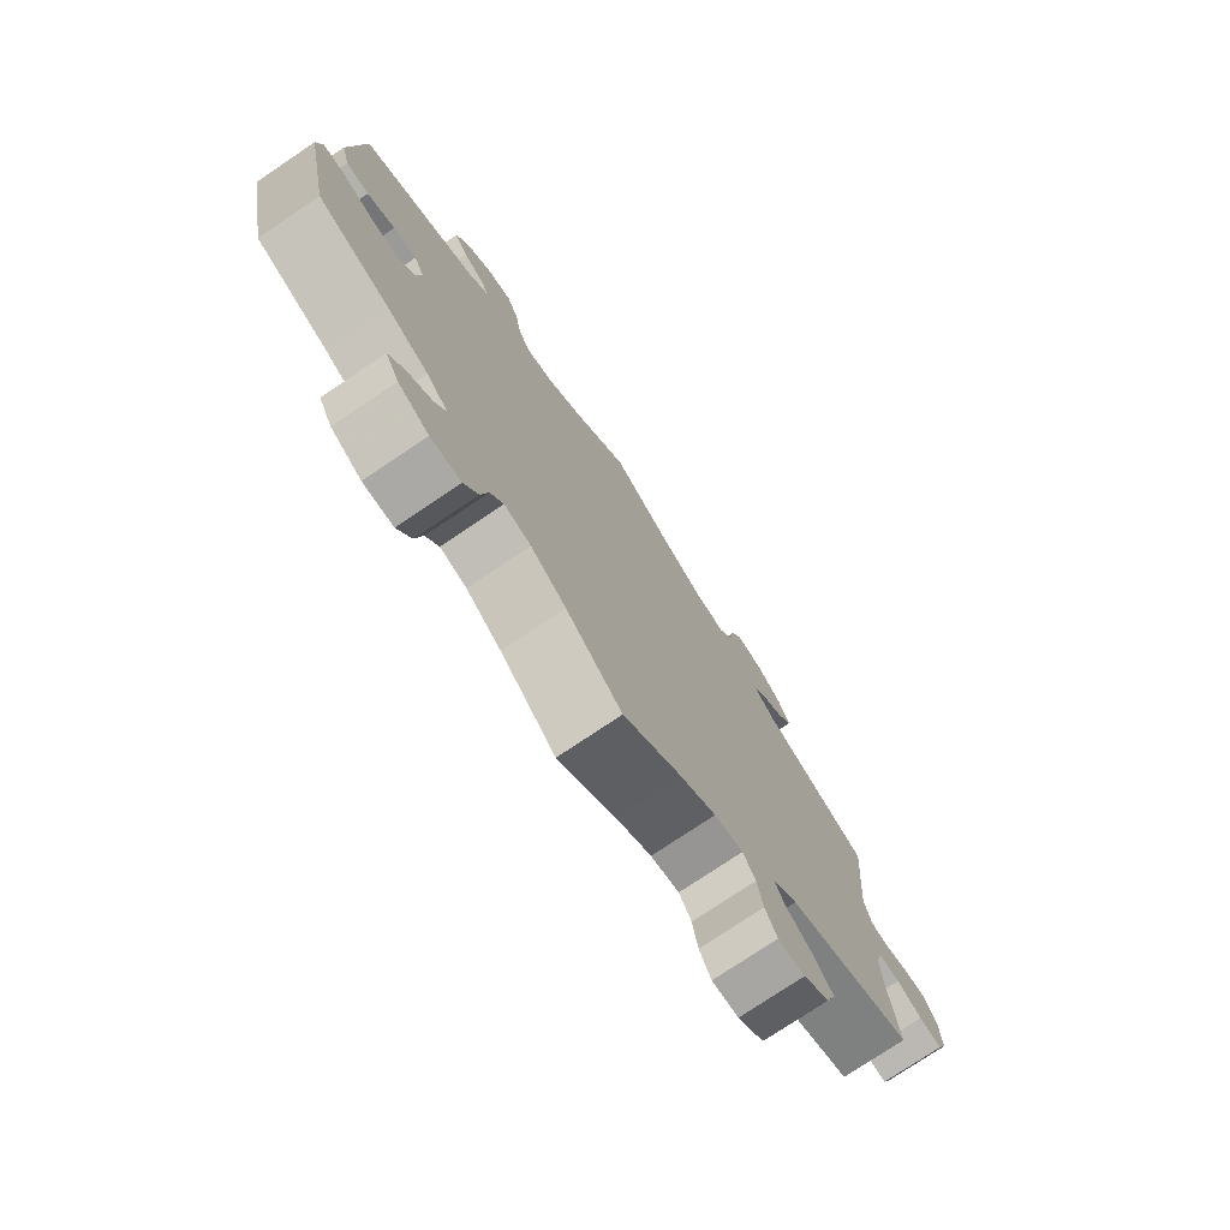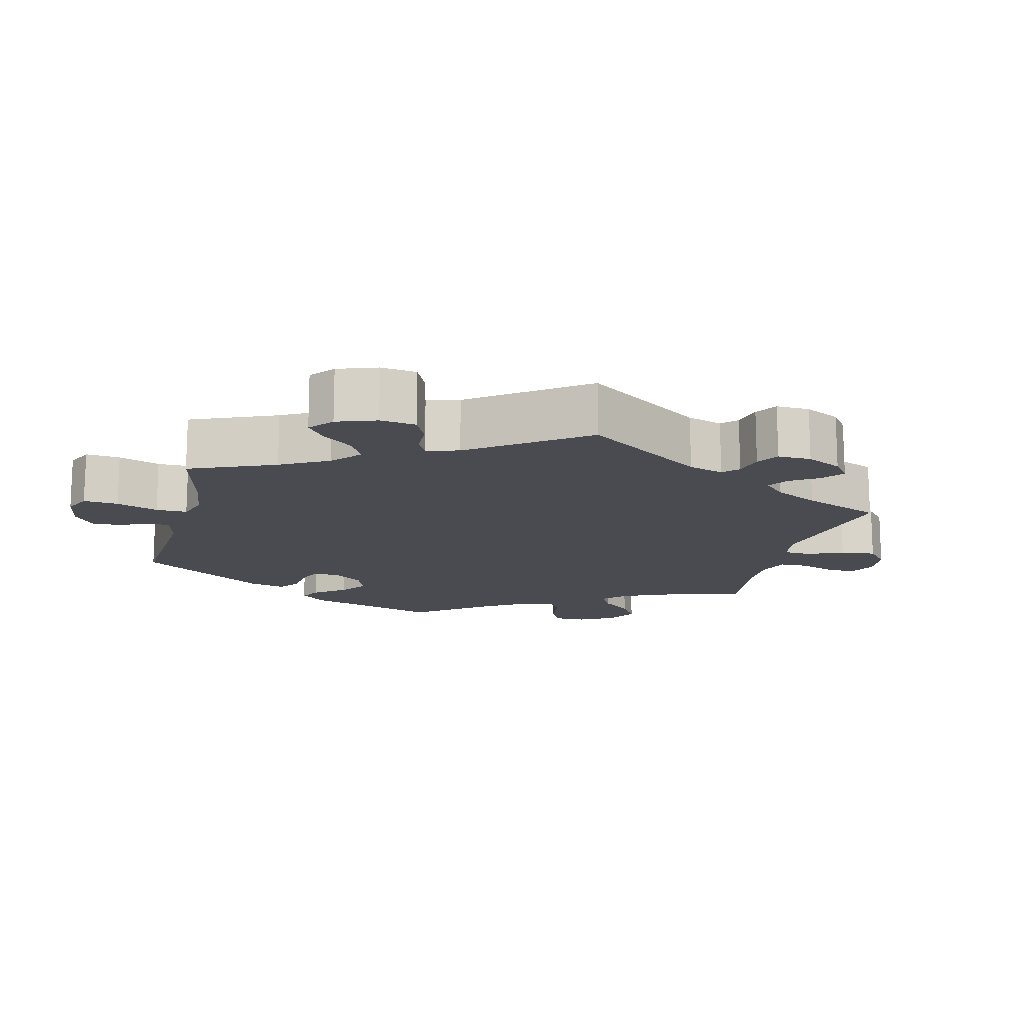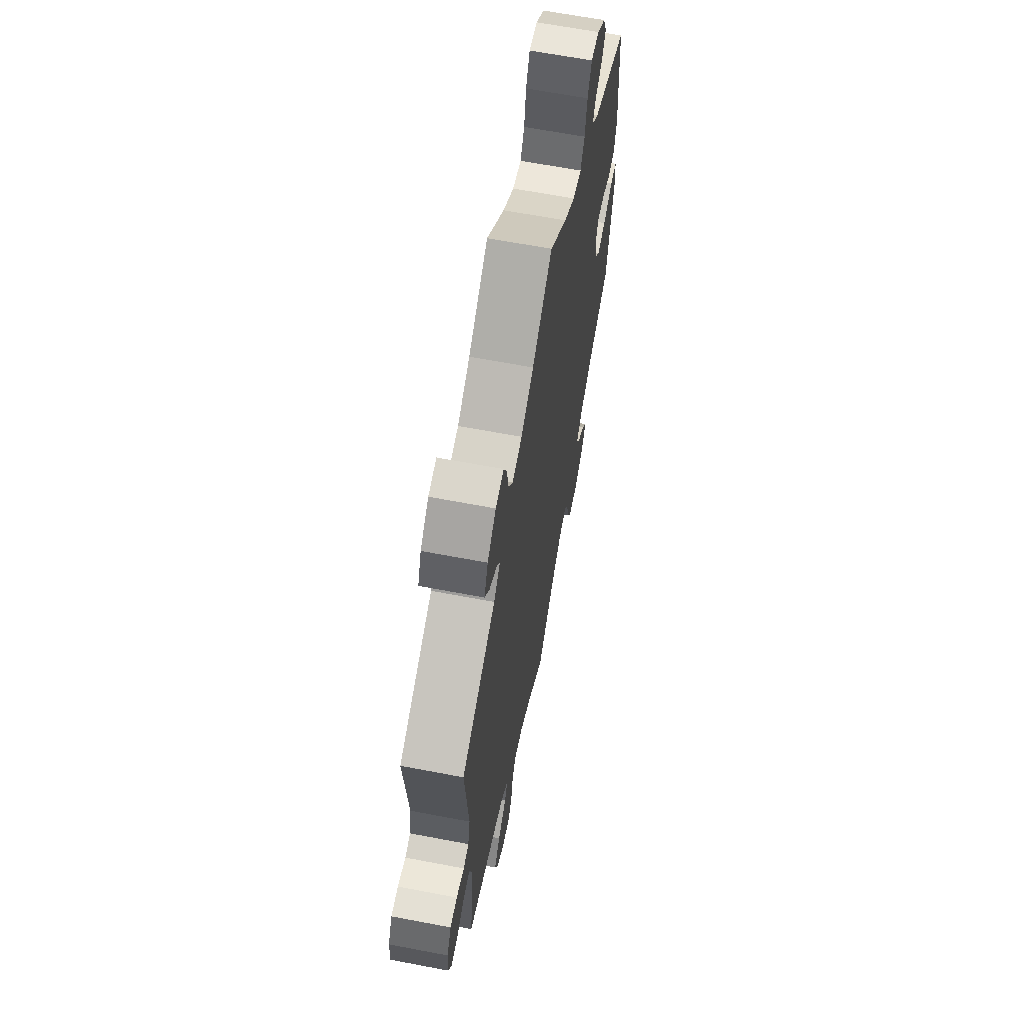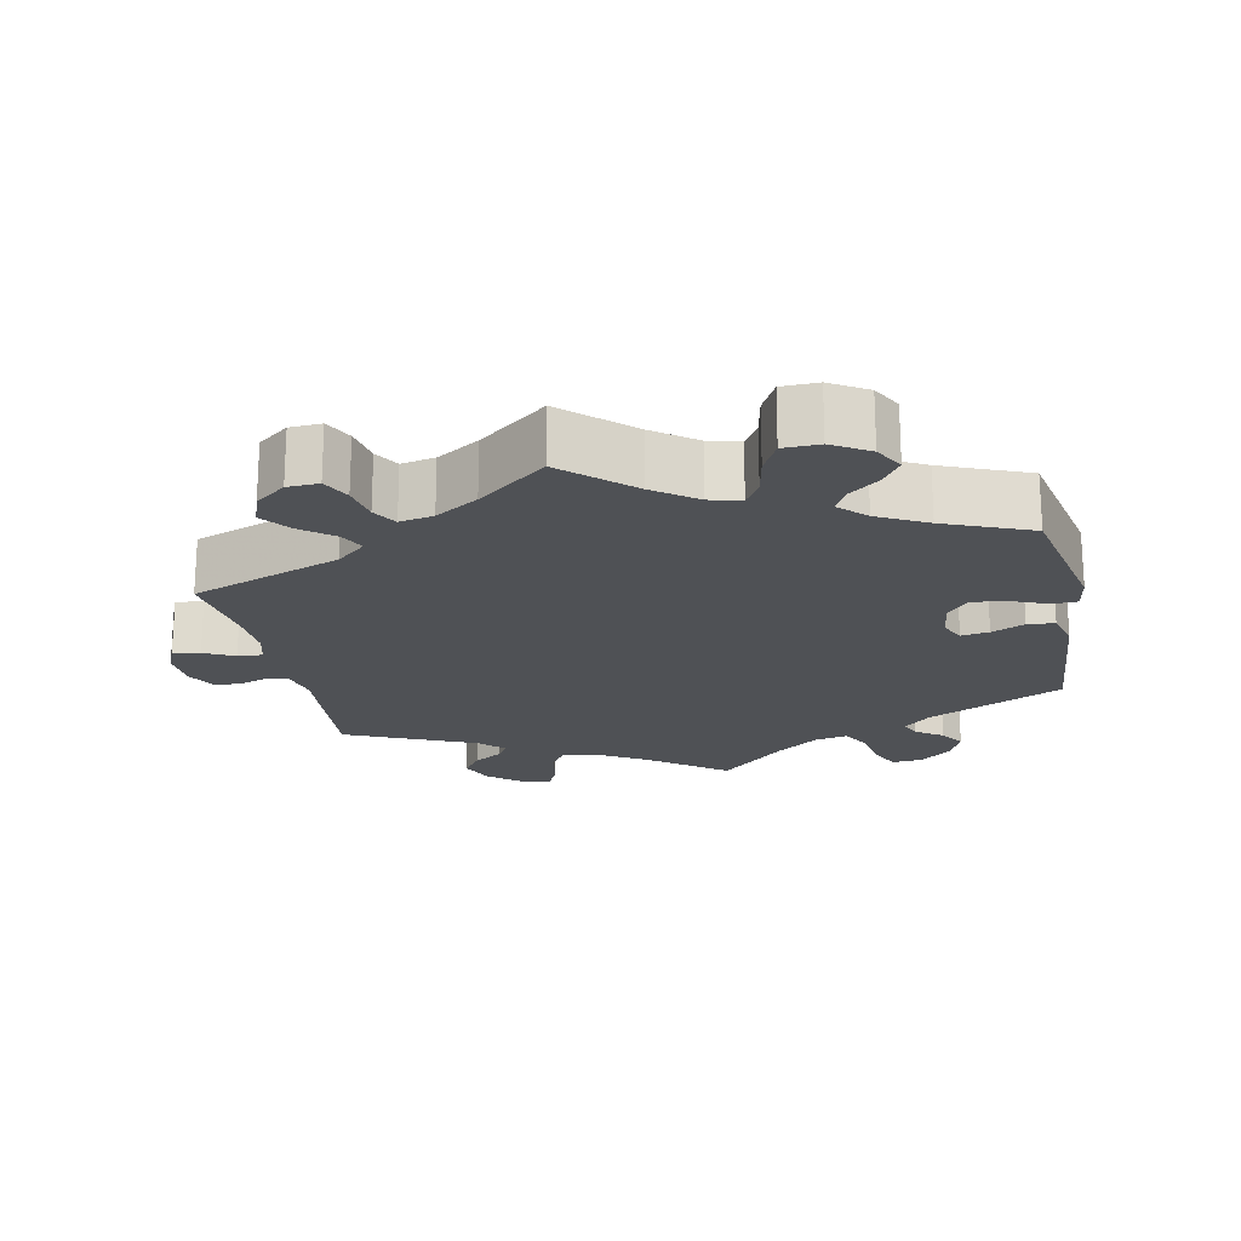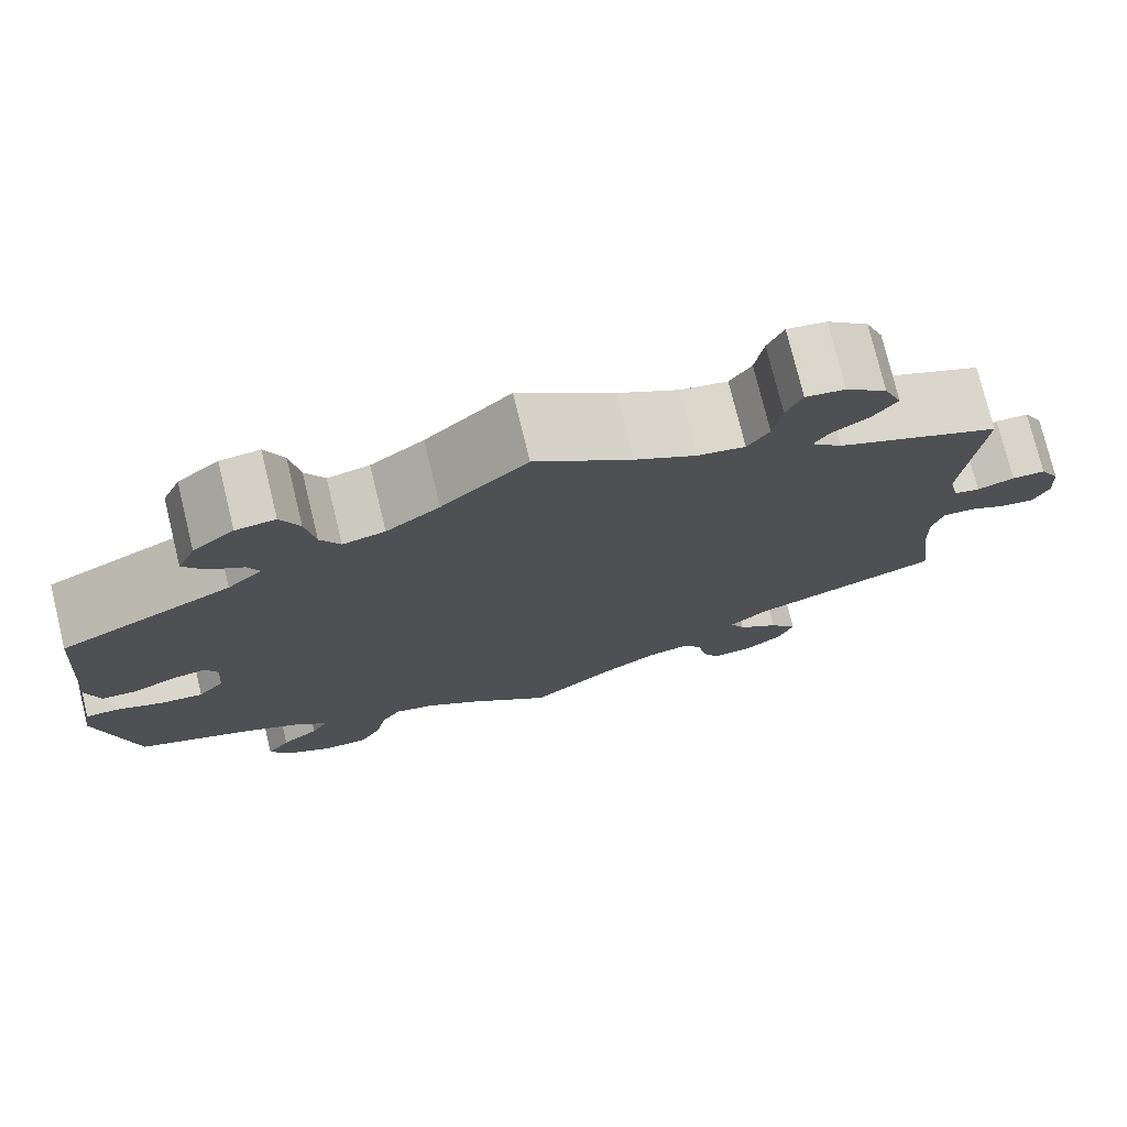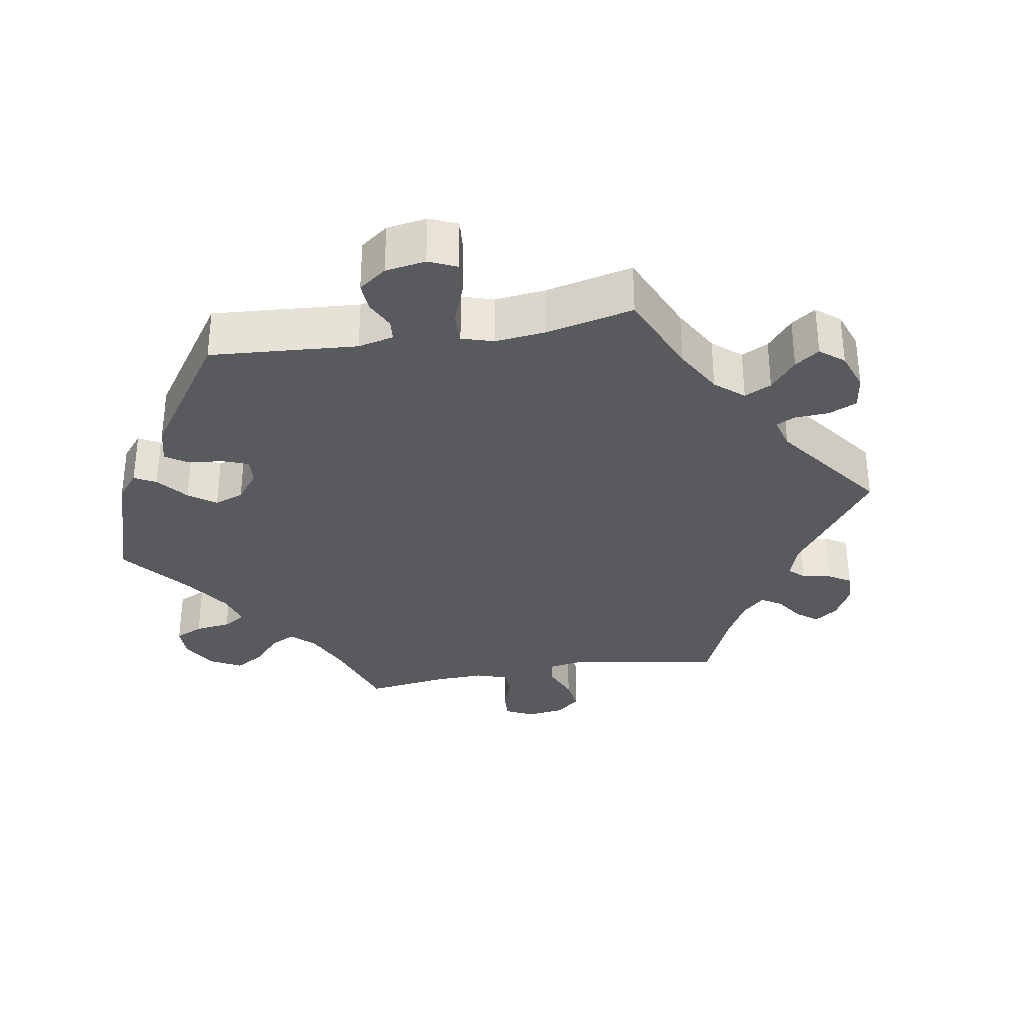
<metadata>
{"format":"obj","ext":"obj","renderer":"f3d","projection":"perspective","resolution":1024,"background":"white","views":[{"elev":-76.3,"azim":-56.1,"up":"+Z"},{"elev":-14.5,"azim":46.1,"up":"+Y"},{"elev":64.3,"azim":100.9,"up":"+Z"},{"elev":-19.8,"azim":-168.3,"up":"+Y"},{"elev":76.1,"azim":-13.7,"up":"+Z"},{"elev":-31.8,"azim":-20.1,"up":"+Y"}]}
</metadata>
<code>
v 0.297 0.07 -0.363
v 0.257 0.07 -0.397
v 0.273 0.07 -0.43
v 0.317 0.07 -0.465
v 0.347 0.07 -0.504
v 0.331 0.07 -0.548
v 0.289 0.07 -0.58
v 0.246 0.07 -0.582
v 0.227 0.07 -0.544
v 0.218 0.07 -0.493
v 0.198 0.07 -0.46
v 0.152 0.07 -0.469
v 0.094 0.07 -0.505
v 0.001 0.07 -0.578
v -0.089 0.07 -0.496
v -0.146 0.07 -0.454
v -0.189 0.07 -0.443
v -0.21 0.07 -0.477
v -0.221 0.07 -0.532
v -0.244 0.07 -0.575
v -0.293 0.07 -0.576
v -0.343 0.07 -0.546
v -0.365 0.07 -0.506
v -0.34 0.07 -0.47
v -0.3 0.07 -0.439
v -0.282 0.07 -0.406
v -0.317 0.07 -0.371
v -0.384 0.07 -0.336
v -0.501 0.07 -0.288
v -0.541 0.07 -0.095
v -0.533 0.07 -0.048
v -0.499 0.07 -0.047
v -0.448 0.07 -0.068
v -0.402 0.07 -0.073
v -0.374 0.07 -0.039
v -0.367 0.07 0.013
v -0.383 0.07 0.047
v -0.421 0.07 0.041
v -0.466 0.07 0.021
v -0.503 0.07 0.024
v -0.517 0.07 0.076
v -0.5 0.07 0.289
v -0.315 0.07 0.378
v -0.278 0.07 0.413
v -0.29 0.07 0.44
v -0.327 0.07 0.466
v -0.349 0.07 0.5
v -0.33 0.07 0.544
v -0.286 0.07 0.58
v -0.244 0.07 0.584
v -0.224 0.07 0.54
v -0.214 0.07 0.479
v -0.193 0.07 0.441
v -0.148 0.07 0.451
v -0.091 0.07 0.493
v 0 0.07 0.578
v 0.103 0.07 0.5
v 0.168 0.07 0.461
v 0.219 0.07 0.451
v 0.242 0.07 0.486
v 0.251 0.07 0.541
v 0.268 0.07 0.579
v 0.31 0.07 0.572
v 0.354 0.07 0.534
v 0.373 0.07 0.488
v 0.348 0.07 0.453
v 0.308 0.07 0.427
v 0.292 0.07 0.402
v 0.325 0.07 0.369
v 0.501 0.07 0.29
v 0.483 0.07 0.089
v 0.494 0.07 0.039
v 0.522 0.07 0.032
v 0.562 0.07 0.045
v 0.598 0.07 0.044
v 0.62 0.07 0.003
v 0.623 0.07 -0.052
v 0.607 0.07 -0.089
v 0.57 0.07 -0.083
v 0.529 0.07 -0.062
v 0.495 0.07 -0.06
v 0.483 0.07 -0.103
v 0.486 0.07 -0.171
v 0.501 0.07 -0.289
v 0.297 0 -0.363
v 0.257 0 -0.397
v 0.273 0 -0.43
v 0.317 0 -0.465
v 0.347 0 -0.504
v 0.331 0 -0.548
v 0.289 0 -0.58
v 0.246 0 -0.582
v 0.227 0 -0.544
v 0.218 0 -0.493
v 0.198 0 -0.46
v 0.152 0 -0.469
v 0.094 0 -0.505
v 0.001 0 -0.578
v -0.089 0 -0.496
v -0.146 0 -0.454
v -0.189 0 -0.443
v -0.21 0 -0.477
v -0.221 0 -0.532
v -0.244 0 -0.575
v -0.293 0 -0.576
v -0.343 0 -0.546
v -0.365 0 -0.506
v -0.34 0 -0.47
v -0.3 0 -0.439
v -0.282 0 -0.406
v -0.317 0 -0.371
v -0.384 0 -0.336
v -0.501 0 -0.288
v -0.541 0 -0.095
v -0.533 0 -0.048
v -0.499 0 -0.047
v -0.448 0 -0.068
v -0.402 0 -0.073
v -0.374 0 -0.039
v -0.367 0 0.013
v -0.383 0 0.047
v -0.421 0 0.041
v -0.466 0 0.021
v -0.503 0 0.024
v -0.517 0 0.076
v -0.5 0 0.289
v -0.315 0 0.378
v -0.278 0 0.413
v -0.29 0 0.44
v -0.327 0 0.466
v -0.349 0 0.5
v -0.33 0 0.544
v -0.286 0 0.58
v -0.244 0 0.584
v -0.224 0 0.54
v -0.214 0 0.479
v -0.193 0 0.441
v -0.148 0 0.451
v -0.091 0 0.493
v 0 0 0.578
v 0.103 0 0.5
v 0.168 0 0.461
v 0.219 0 0.451
v 0.242 0 0.486
v 0.251 0 0.541
v 0.268 0 0.579
v 0.31 0 0.572
v 0.354 0 0.534
v 0.373 0 0.488
v 0.348 0 0.453
v 0.308 0 0.427
v 0.292 0 0.402
v 0.325 0 0.369
v 0.501 0 0.29
v 0.483 0 0.089
v 0.494 0 0.039
v 0.522 0 0.032
v 0.562 0 0.045
v 0.598 0 0.044
v 0.62 0 0.003
v 0.623 0 -0.052
v 0.607 0 -0.089
v 0.57 0 -0.083
v 0.529 0 -0.062
v 0.495 0 -0.06
v 0.483 0 -0.103
v 0.486 0 -0.171
v 0.501 0 -0.289
f 83 84 1
f 82 83 1 2
f 81 82 2
f 77 78 79 80
f 77 80 81
f 76 77 81
f 73 74 75 76
f 72 73 76 81
f 71 72 81 2
f 69 70 71 2
f 64 65 66 67
f 64 67 68
f 63 64 68
f 60 61 62 63
f 59 60 63 68
f 58 59 68 69
f 55 56 57
f 54 55 57 58
f 53 54 58 69
f 49 50 51 52
f 49 52 53
f 48 49 53
f 45 46 47 48
f 44 45 48 53
f 43 44 53 69
f 38 39 40 41
f 37 38 41 42
f 30 31 32 33
f 28 29 30 33
f 27 28 33 34
f 26 27 34 35
f 22 23 24 25
f 22 25 26
f 21 22 26
f 18 19 20 21
f 17 18 21 26
f 16 17 26 35
f 13 14 15
f 12 13 15 16
f 11 12 16 35
f 7 8 9 10
f 7 10 11
f 6 7 11
f 3 4 5 6
f 3 6 11 35
f 42 43 69 2
f 2 3 35 36
f 2 36 37
f 2 37 42
f 85 168 167
f 86 85 167 166
f 86 166 165
f 164 163 162 161
f 165 164 161
f 165 161 160
f 160 159 158 157
f 165 160 157 156
f 86 165 156 155
f 86 155 154 153
f 151 150 149 148
f 152 151 148
f 152 148 147
f 147 146 145 144
f 152 147 144 143
f 153 152 143 142
f 141 140 139
f 142 141 139 138
f 153 142 138 137
f 136 135 134 133
f 137 136 133
f 137 133 132
f 132 131 130 129
f 137 132 129 128
f 153 137 128 127
f 125 124 123 122
f 126 125 122 121
f 117 116 115 114
f 117 114 113 112
f 118 117 112 111
f 119 118 111 110
f 109 108 107 106
f 110 109 106
f 110 106 105
f 105 104 103 102
f 110 105 102 101
f 119 110 101 100
f 99 98 97
f 100 99 97 96
f 119 100 96 95
f 94 93 92 91
f 95 94 91
f 95 91 90
f 90 89 88 87
f 119 95 90 87
f 86 153 127 126
f 120 119 87 86
f 121 120 86
f 126 121 86
f 1 85 86 2
f 2 86 87 3
f 3 87 88 4
f 4 88 89 5
f 5 89 90 6
f 6 90 91 7
f 7 91 92 8
f 8 92 93 9
f 9 93 94 10
f 10 94 95 11
f 11 95 96 12
f 12 96 97 13
f 13 97 98 14
f 14 98 99 15
f 15 99 100 16
f 16 100 101 17
f 17 101 102 18
f 18 102 103 19
f 19 103 104 20
f 20 104 105 21
f 21 105 106 22
f 22 106 107 23
f 23 107 108 24
f 24 108 109 25
f 25 109 110 26
f 26 110 111 27
f 27 111 112 28
f 28 112 113 29
f 29 113 114 30
f 30 114 115 31
f 31 115 116 32
f 32 116 117 33
f 33 117 118 34
f 34 118 119 35
f 35 119 120 36
f 36 120 121 37
f 37 121 122 38
f 38 122 123 39
f 39 123 124 40
f 40 124 125 41
f 41 125 126 42
f 42 126 127 43
f 43 127 128 44
f 44 128 129 45
f 45 129 130 46
f 46 130 131 47
f 47 131 132 48
f 48 132 133 49
f 49 133 134 50
f 50 134 135 51
f 51 135 136 52
f 52 136 137 53
f 53 137 138 54
f 54 138 139 55
f 55 139 140 56
f 56 140 141 57
f 57 141 142 58
f 58 142 143 59
f 59 143 144 60
f 60 144 145 61
f 61 145 146 62
f 62 146 147 63
f 63 147 148 64
f 64 148 149 65
f 65 149 150 66
f 66 150 151 67
f 67 151 152 68
f 68 152 153 69
f 69 153 154 70
f 70 154 155 71
f 71 155 156 72
f 72 156 157 73
f 73 157 158 74
f 74 158 159 75
f 75 159 160 76
f 76 160 161 77
f 77 161 162 78
f 78 162 163 79
f 79 163 164 80
f 80 164 165 81
f 81 165 166 82
f 82 166 167 83
f 83 167 168 84
f 84 168 85 1

</code>
